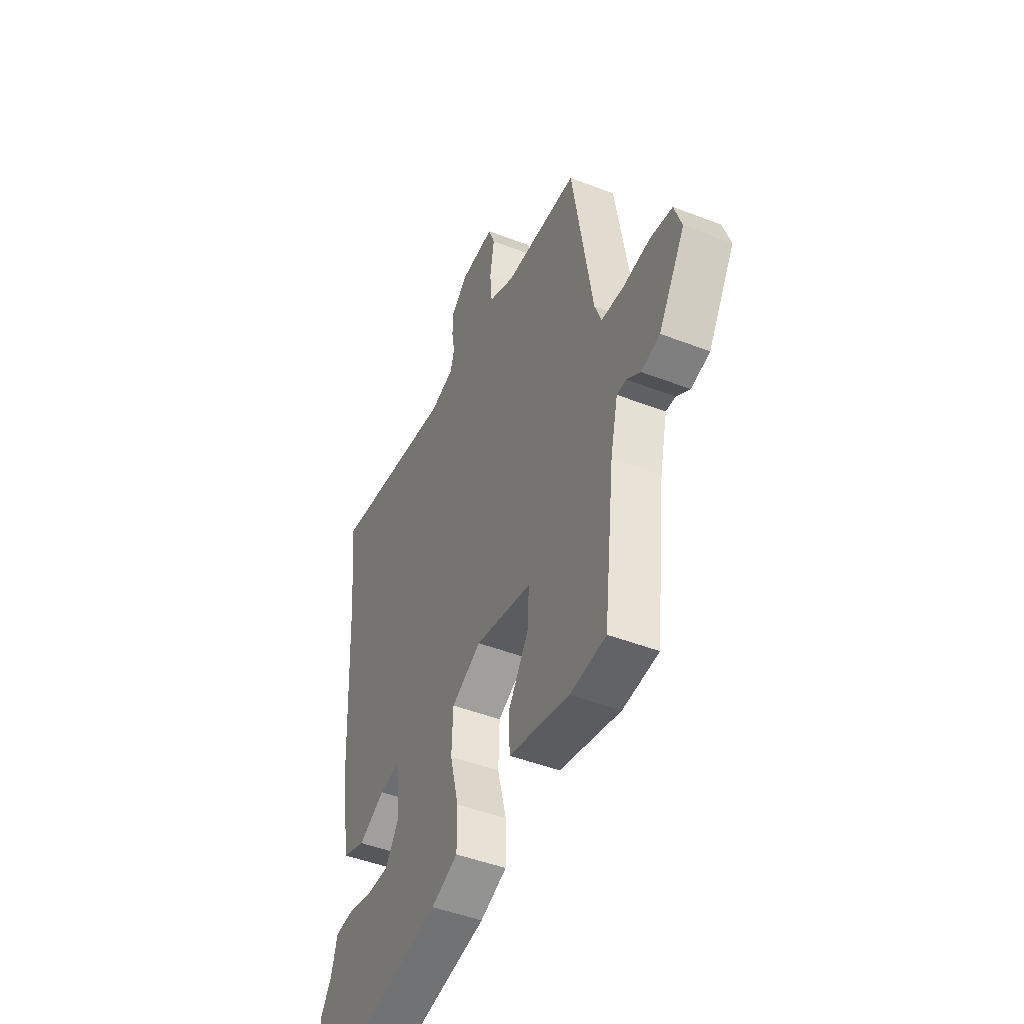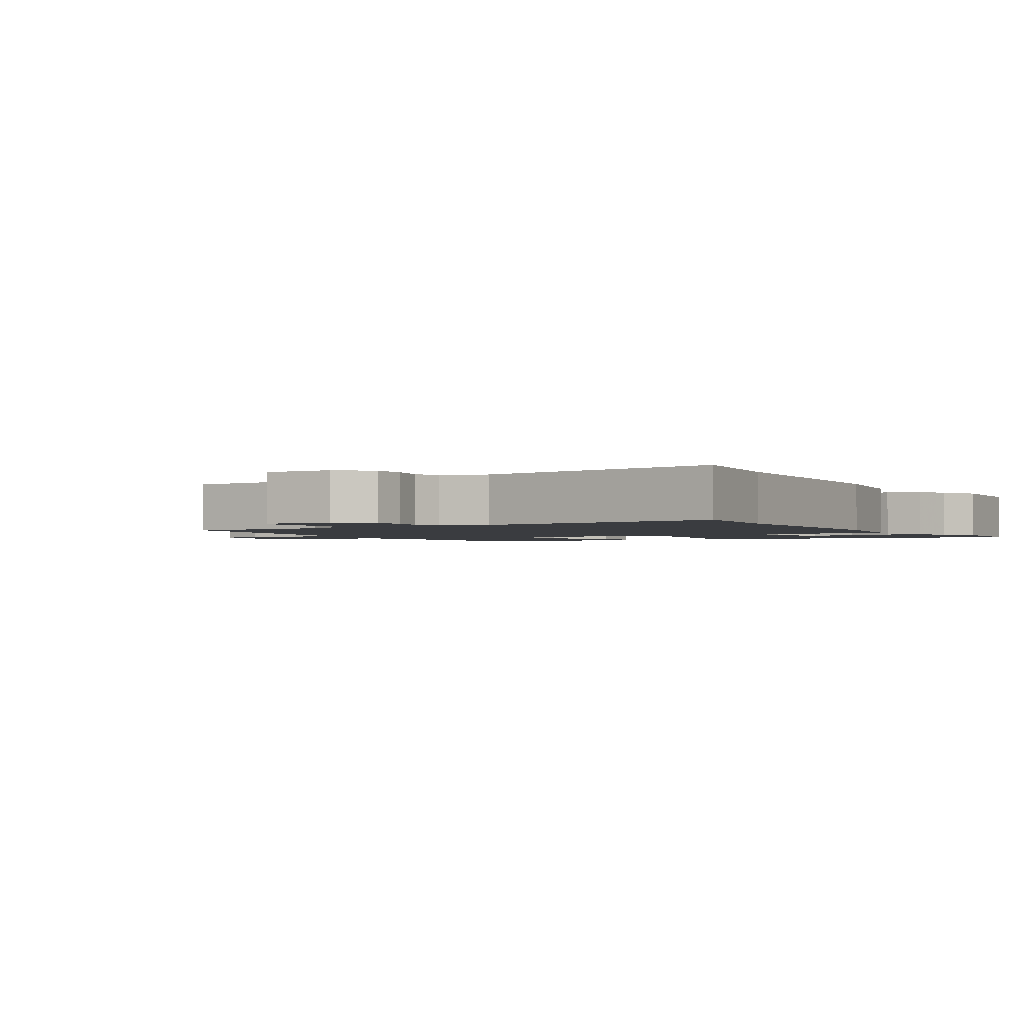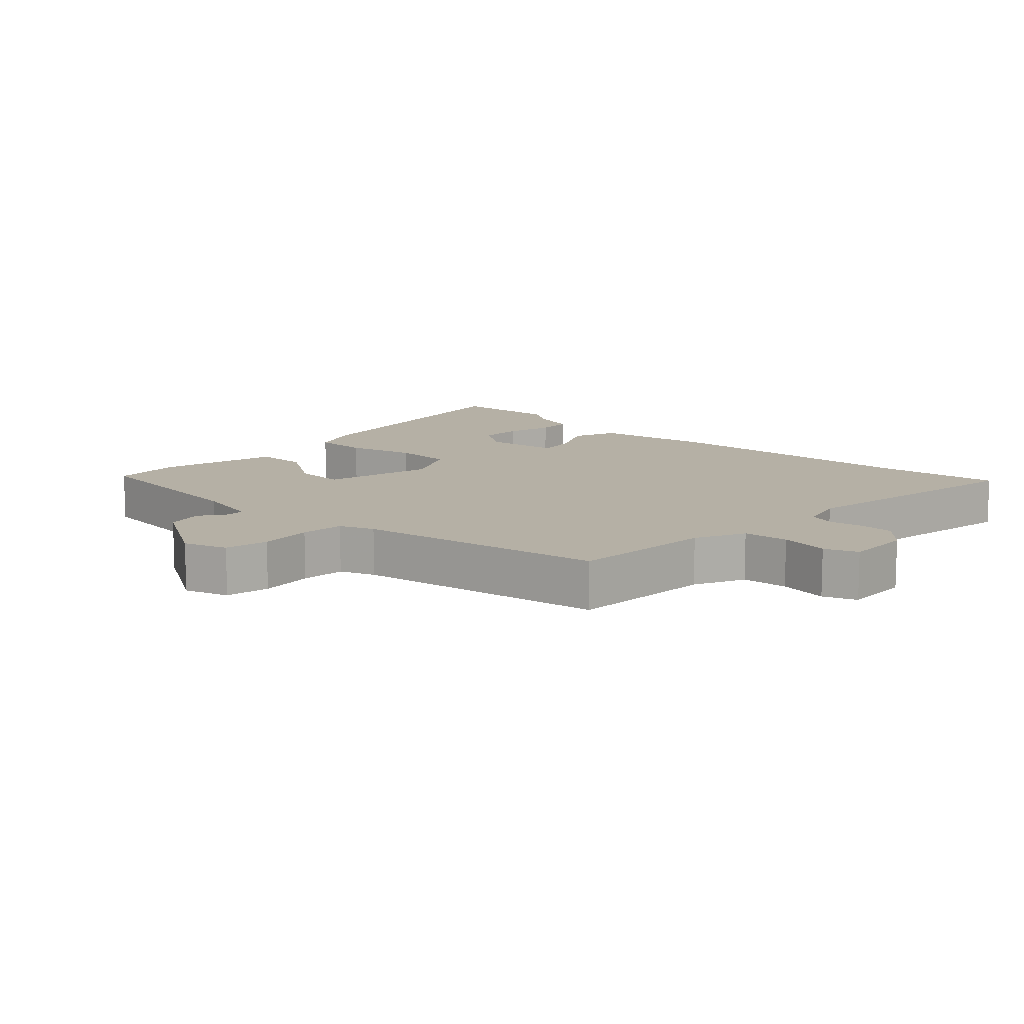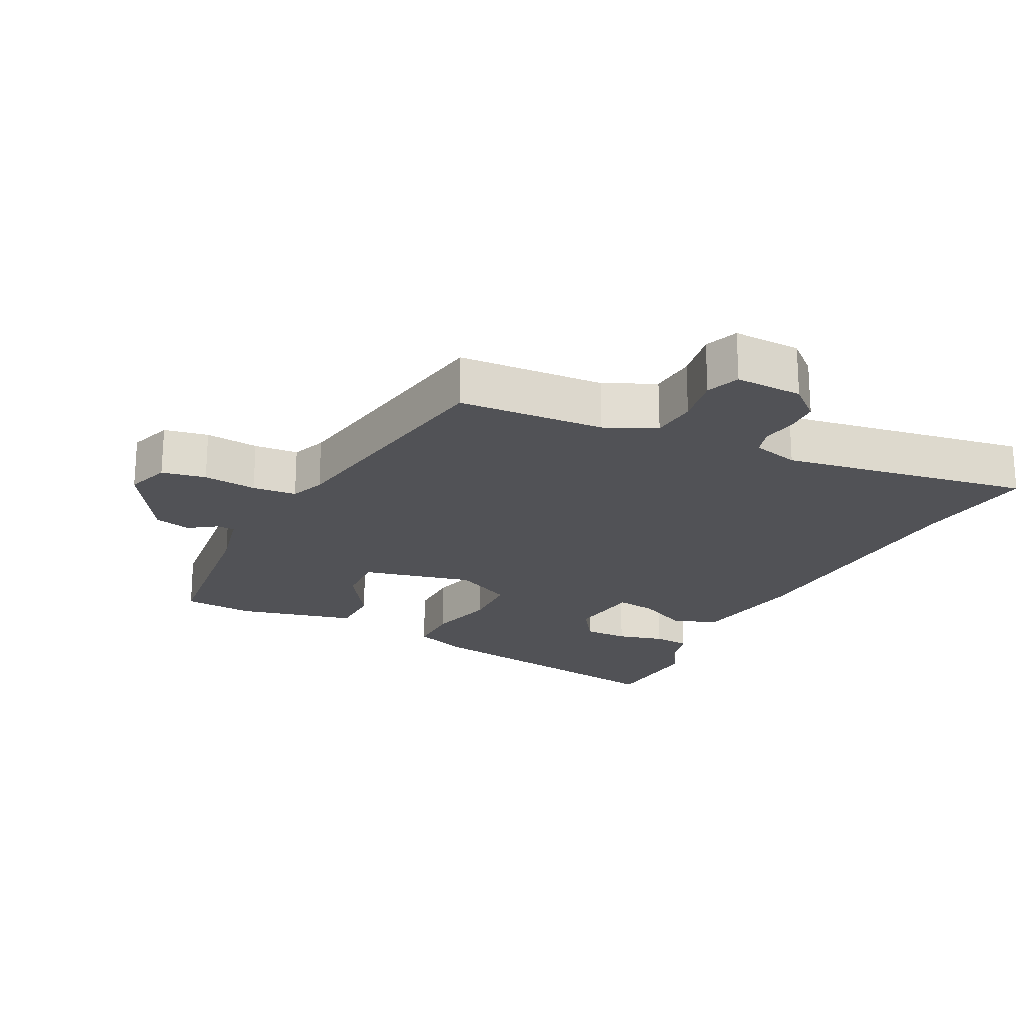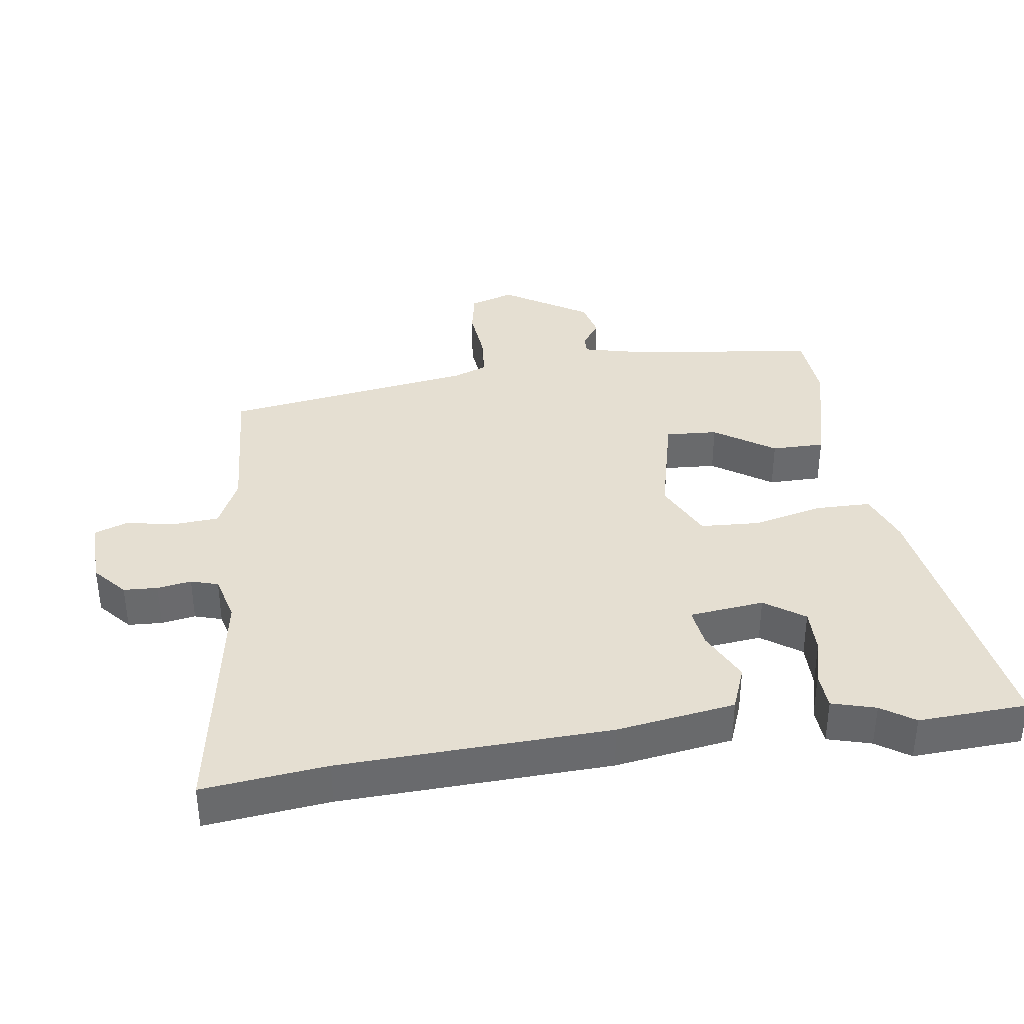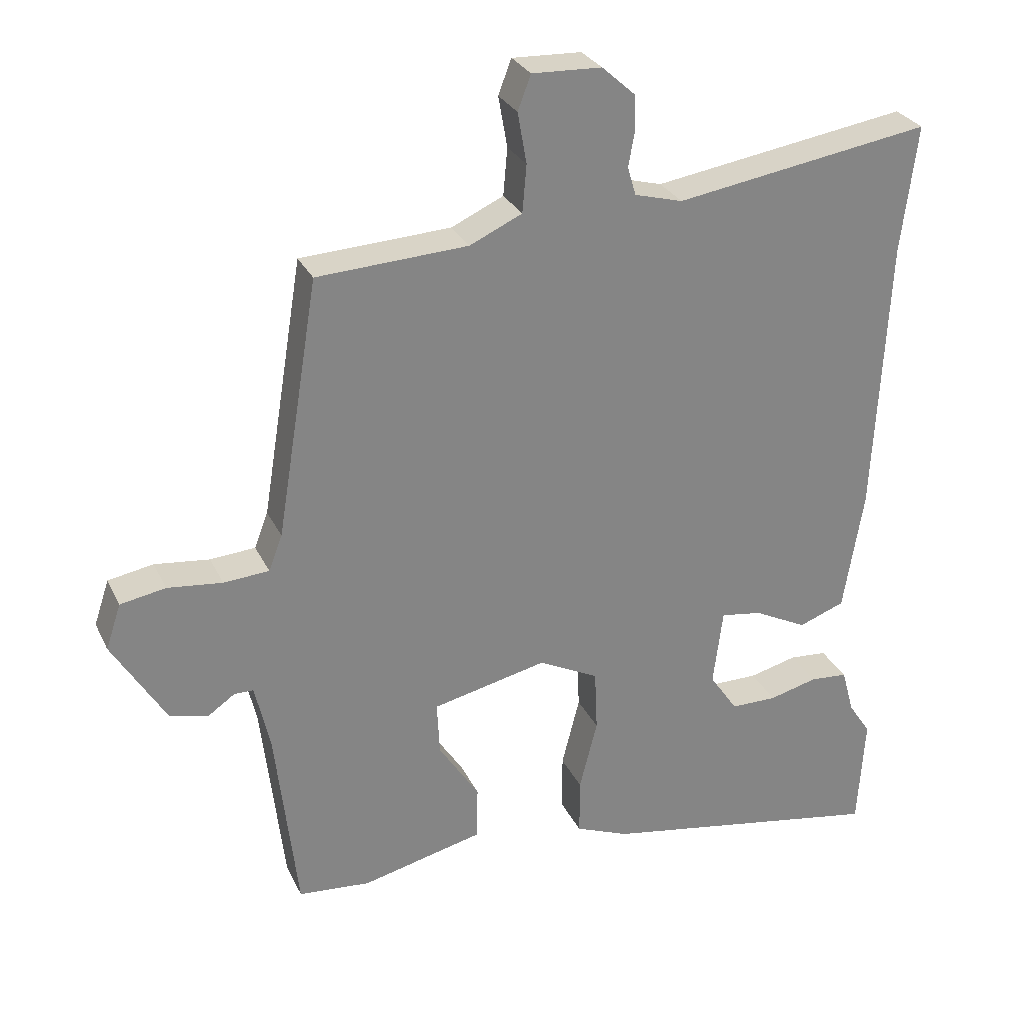
<metadata>
{"format":"obj","ext":"obj","renderer":"f3d","projection":"perspective","resolution":1024,"background":"white","views":[{"elev":-46.3,"azim":-114.0,"up":"+Z"},{"elev":-1.9,"azim":31.0,"up":"+Y"},{"elev":11.7,"azim":-46.6,"up":"+Y"},{"elev":-21.2,"azim":-26.5,"up":"+Y"},{"elev":37.4,"azim":82.5,"up":"+Y"},{"elev":28.5,"azim":-21.6,"up":"+Z"}]}
</metadata>
<code>
v -0.453 0.07 -0.495
v -0.485 0.07 -0.217
v -0.507 0.07 -0.12
v -0.535 0.07 -0.12
v -0.575 0.07 -0.148
v -0.63 0.07 -0.134
v -0.708 0.07 -0.006
v -0.686 0.07 0.06
v -0.62 0.07 0.072
v -0.54 0.07 0.063
v -0.474 0.07 0.068
v -0.454 0.07 0.12
v -0.393 0.07 0.494
v -0.174 0.07 0.506
v -0.098 0.07 0.541
v -0.092 0.07 0.61
v -0.105 0.07 0.684
v -0.086 0.07 0.734
v 0.015 0.07 0.73
v 0.063 0.07 0.687
v 0.065 0.07 0.636
v 0.056 0.07 0.585
v 0.068 0.07 0.544
v 0.138 0.07 0.525
v 0.51 0.07 0.584
v 0.487 0.07 0.398
v 0.467 0.07 -0.006
v 0.438 0.07 -0.183
v 0.371 0.07 -0.208
v 0.294 0.07 -0.169
v 0.234 0.07 -0.16
v 0.22 0.07 -0.272
v 0.261 0.07 -0.332
v 0.328 0.07 -0.332
v 0.398 0.07 -0.314
v 0.453 0.07 -0.318
v 0.471 0.07 -0.384
v 0.504 0.07 -0.434
v 0.494 0.07 -0.598
v 0.078 0.07 -0.527
v 0 0.07 -0.496
v 0 0.07 -0.413
v 0.026 0.07 -0.31
v 0.022 0.07 -0.22
v -0.065 0.07 -0.176
v -0.232 0.07 -0.214
v -0.228 0.07 -0.292
v -0.169 0.07 -0.382
v -0.17 0.07 -0.461
v -0.348 0.07 -0.504
v -0.453 0 -0.495
v -0.485 0 -0.217
v -0.507 0 -0.12
v -0.535 0 -0.12
v -0.575 0 -0.148
v -0.63 0 -0.134
v -0.708 0 -0.006
v -0.686 0 0.06
v -0.62 0 0.072
v -0.54 0 0.063
v -0.474 0 0.068
v -0.454 0 0.12
v -0.393 0 0.494
v -0.174 0 0.506
v -0.098 0 0.541
v -0.092 0 0.61
v -0.105 0 0.684
v -0.086 0 0.734
v 0.015 0 0.73
v 0.063 0 0.687
v 0.065 0 0.636
v 0.056 0 0.585
v 0.068 0 0.544
v 0.138 0 0.525
v 0.51 0 0.584
v 0.487 0 0.398
v 0.467 0 -0.006
v 0.438 0 -0.183
v 0.371 0 -0.208
v 0.294 0 -0.169
v 0.234 0 -0.16
v 0.22 0 -0.272
v 0.261 0 -0.332
v 0.328 0 -0.332
v 0.398 0 -0.314
v 0.453 0 -0.318
v 0.471 0 -0.384
v 0.504 0 -0.434
v 0.494 0 -0.598
v 0.078 0 -0.527
v 0 0 -0.496
v 0 0 -0.413
v 0.026 0 -0.31
v 0.022 0 -0.22
v -0.065 0 -0.176
v -0.232 0 -0.214
v -0.228 0 -0.292
v -0.169 0 -0.382
v -0.17 0 -0.461
v -0.348 0 -0.504
f 47 48 49 50
f 46 47 50 1
f 40 41 42 43
f 40 43 44
f 37 38 39 40
f 34 35 36 37
f 33 34 37 40
f 32 33 40 44
f 27 28 29 30
f 26 27 30 31
f 24 25 26 31
f 23 24 31 32
f 19 20 21 22
f 17 18 19 22
f 16 17 22 23
f 15 16 23 32
f 12 13 14
f 11 12 14 15
f 7 8 9 10
f 7 10 11
f 4 5 6 7
f 3 4 7 11
f 2 3 11 15
f 46 1 2 15
f 15 32 44 45
f 15 45 46
f 100 99 98 97
f 51 100 97 96
f 93 92 91 90
f 94 93 90
f 90 89 88 87
f 87 86 85 84
f 90 87 84 83
f 94 90 83 82
f 80 79 78 77
f 81 80 77 76
f 81 76 75 74
f 82 81 74 73
f 72 71 70 69
f 72 69 68 67
f 73 72 67 66
f 82 73 66 65
f 64 63 62
f 65 64 62 61
f 60 59 58 57
f 61 60 57
f 57 56 55 54
f 61 57 54 53
f 65 61 53 52
f 65 52 51 96
f 95 94 82 65
f 96 95 65
f 1 51 52 2
f 2 52 53 3
f 3 53 54 4
f 4 54 55 5
f 5 55 56 6
f 6 56 57 7
f 7 57 58 8
f 8 58 59 9
f 9 59 60 10
f 10 60 61 11
f 11 61 62 12
f 12 62 63 13
f 13 63 64 14
f 14 64 65 15
f 15 65 66 16
f 16 66 67 17
f 17 67 68 18
f 18 68 69 19
f 19 69 70 20
f 20 70 71 21
f 21 71 72 22
f 22 72 73 23
f 23 73 74 24
f 24 74 75 25
f 25 75 76 26
f 26 76 77 27
f 27 77 78 28
f 28 78 79 29
f 29 79 80 30
f 30 80 81 31
f 31 81 82 32
f 32 82 83 33
f 33 83 84 34
f 34 84 85 35
f 35 85 86 36
f 36 86 87 37
f 37 87 88 38
f 38 88 89 39
f 39 89 90 40
f 40 90 91 41
f 41 91 92 42
f 42 92 93 43
f 43 93 94 44
f 44 94 95 45
f 45 95 96 46
f 46 96 97 47
f 47 97 98 48
f 48 98 99 49
f 49 99 100 50
f 50 100 51 1

</code>
